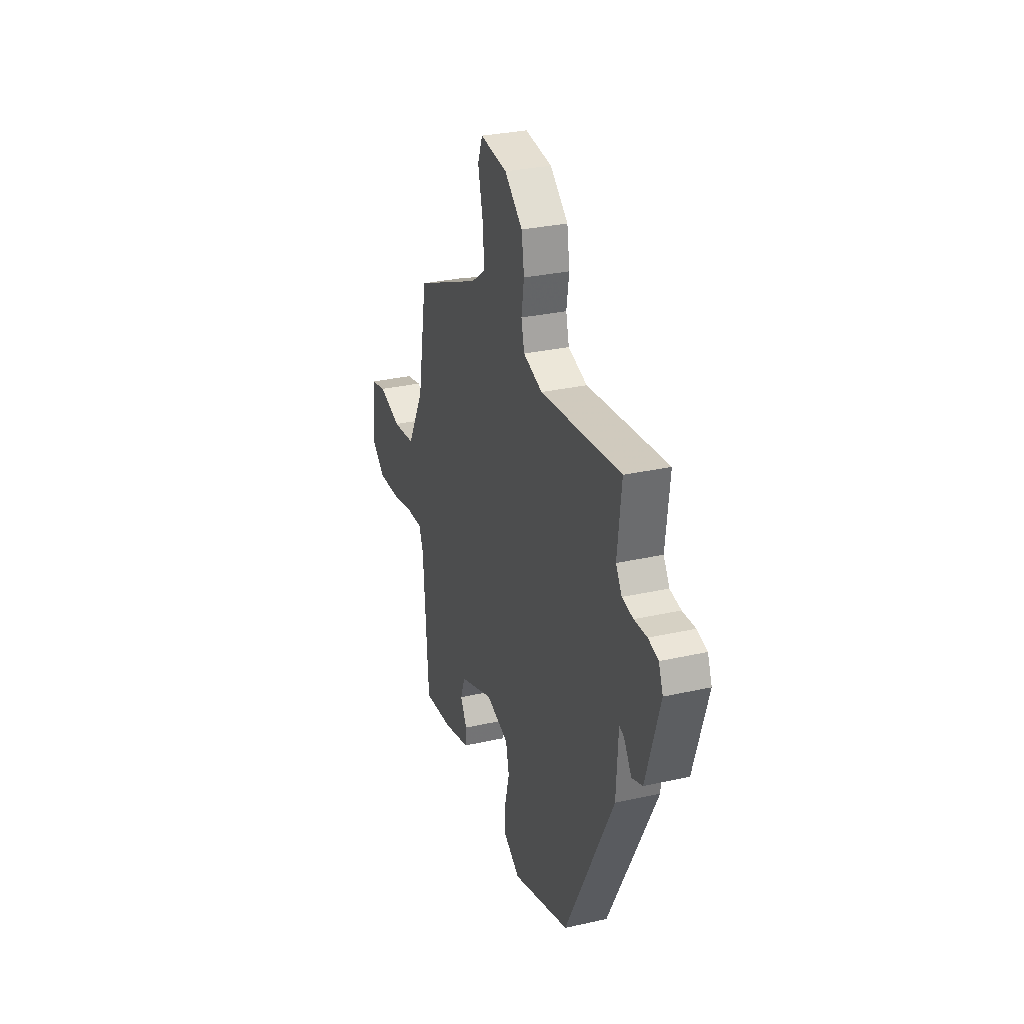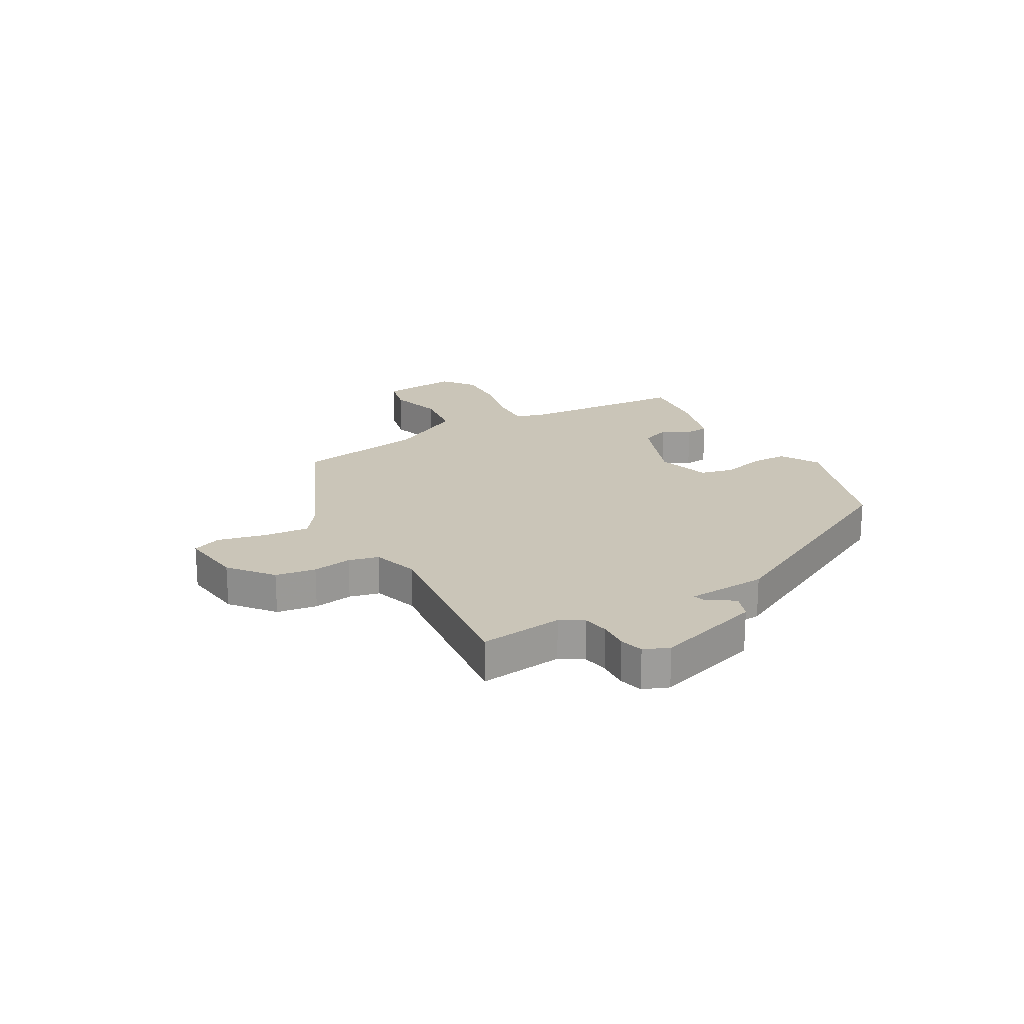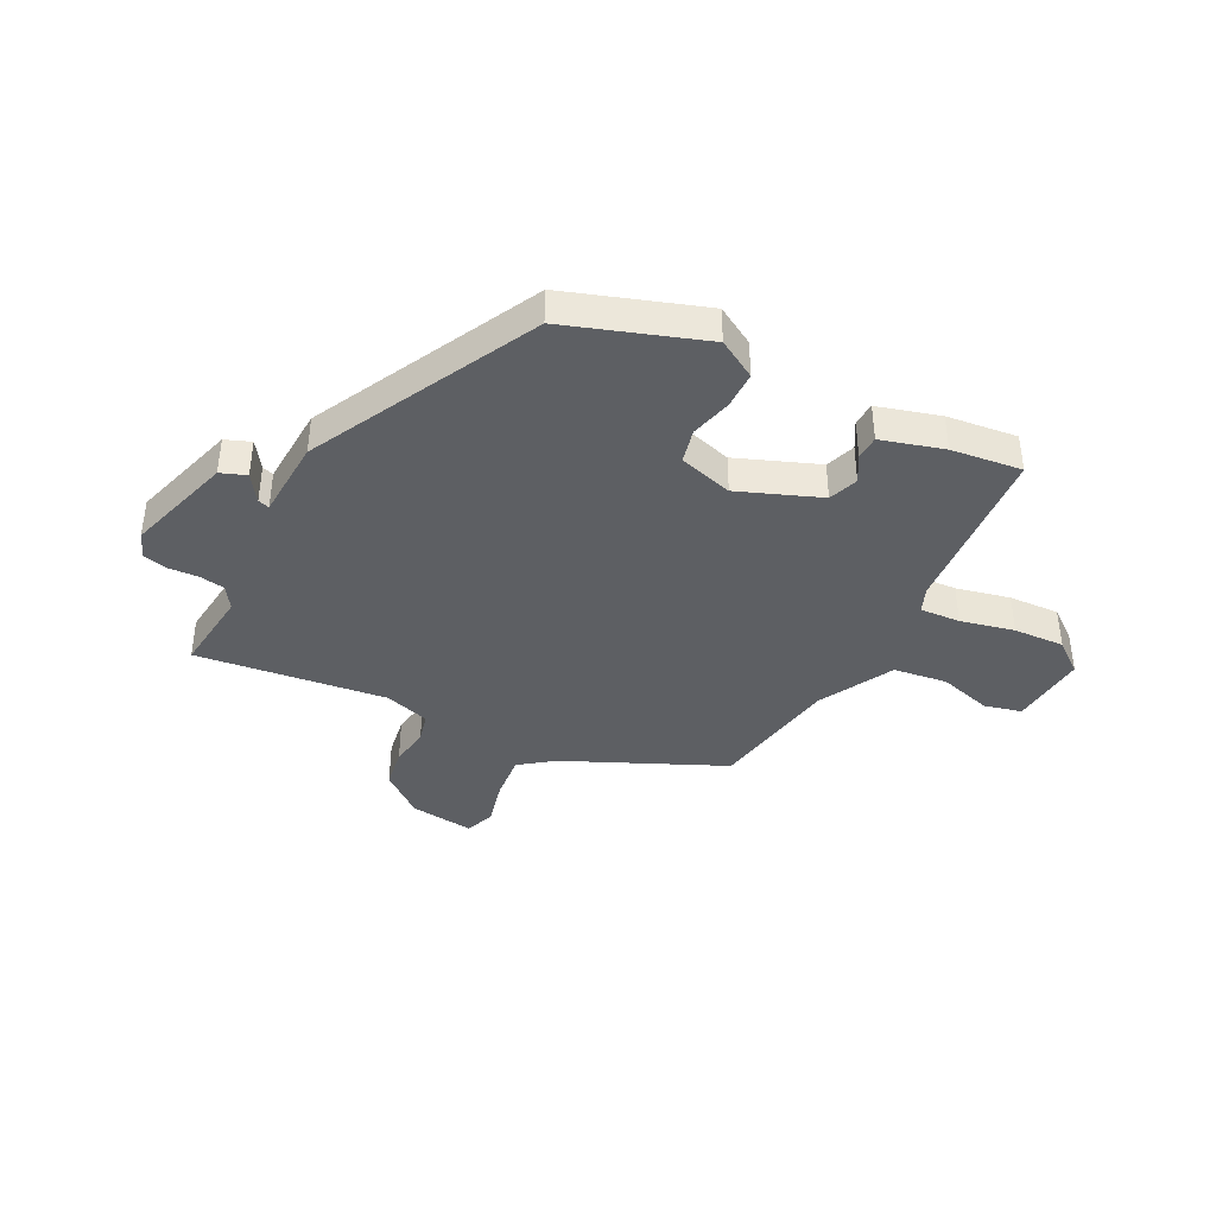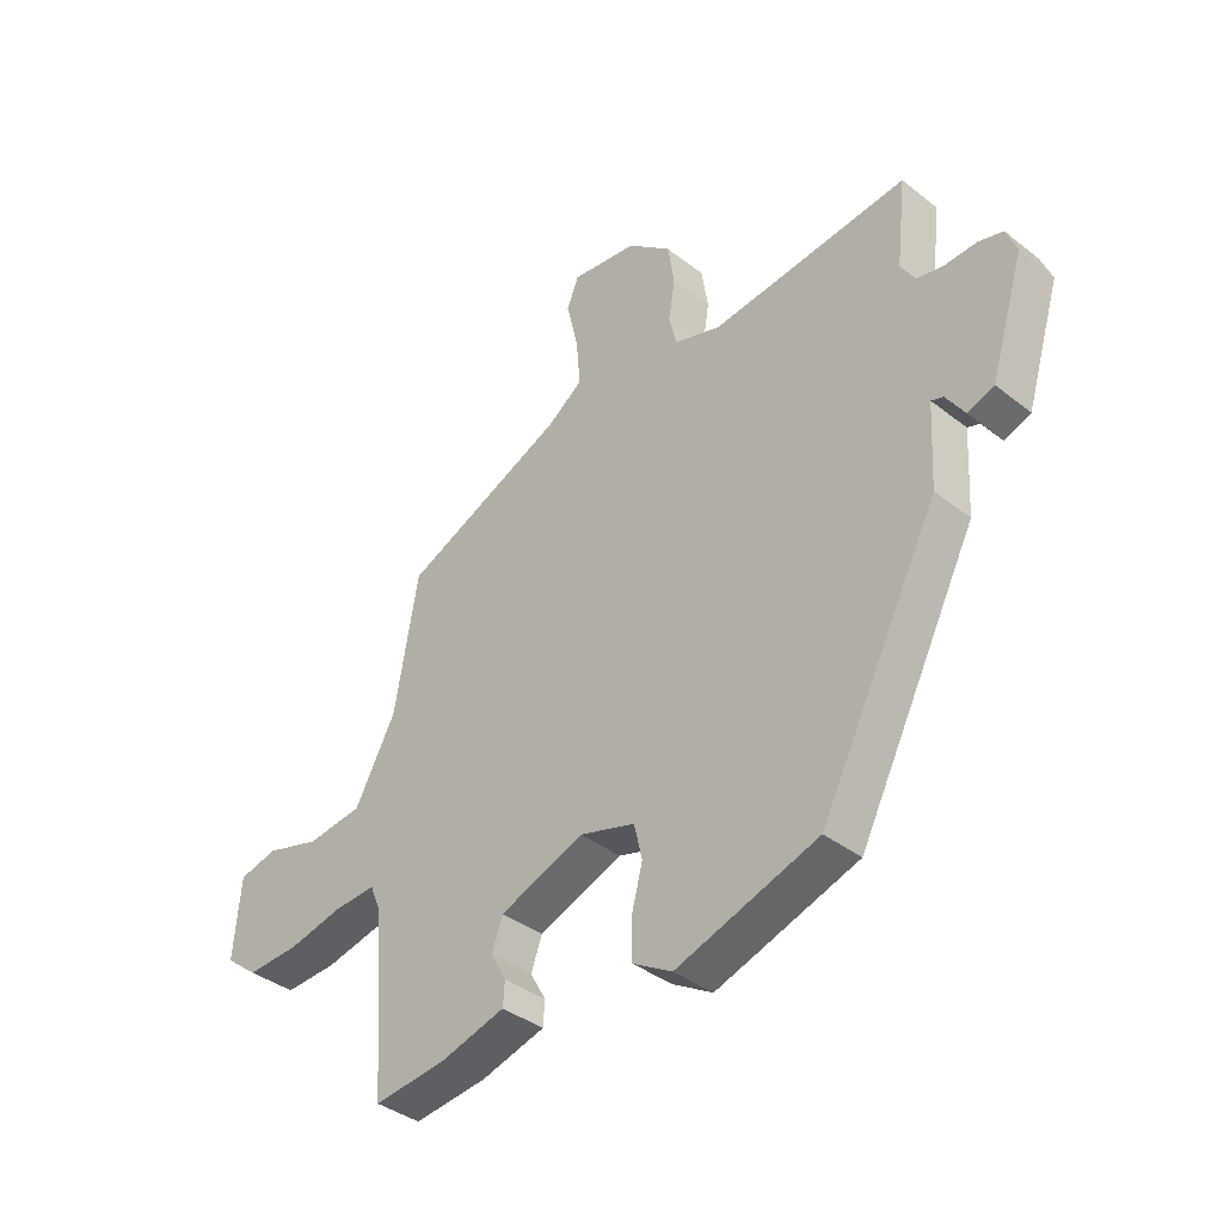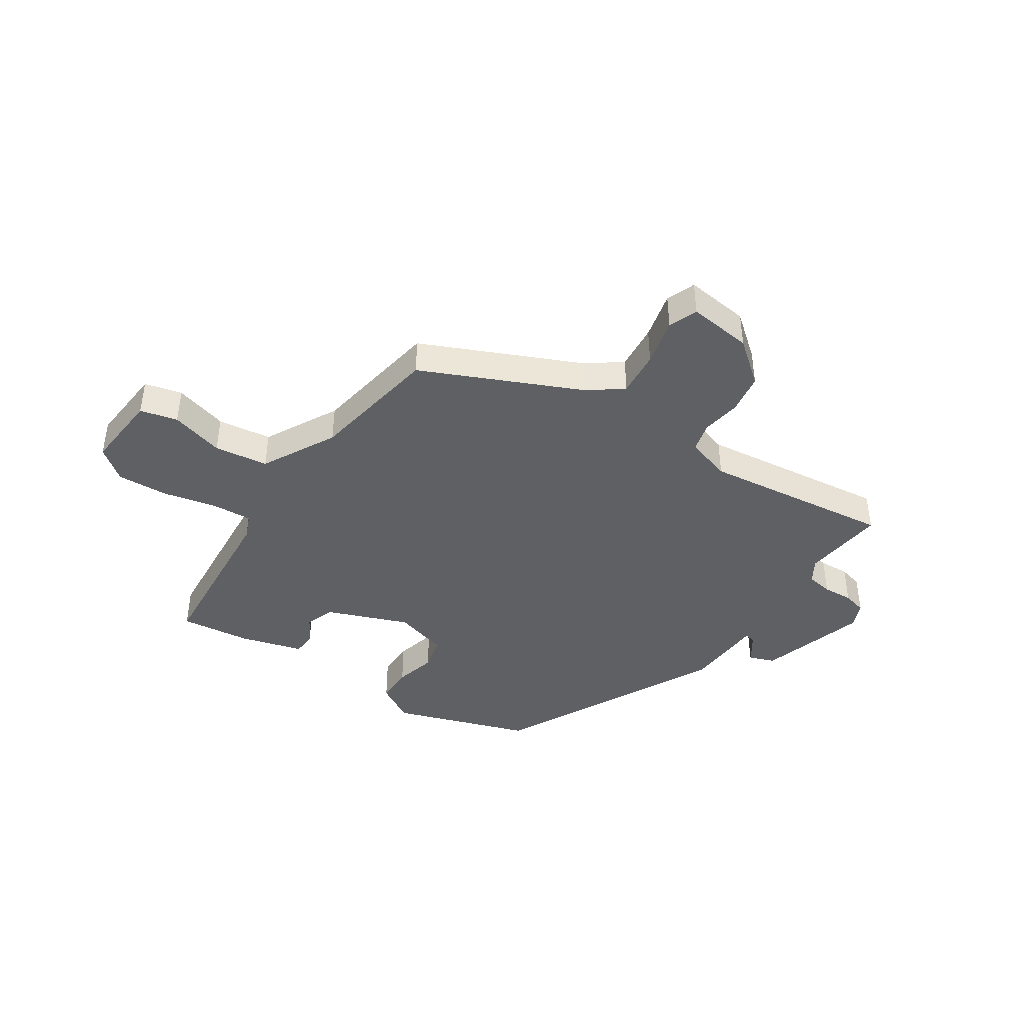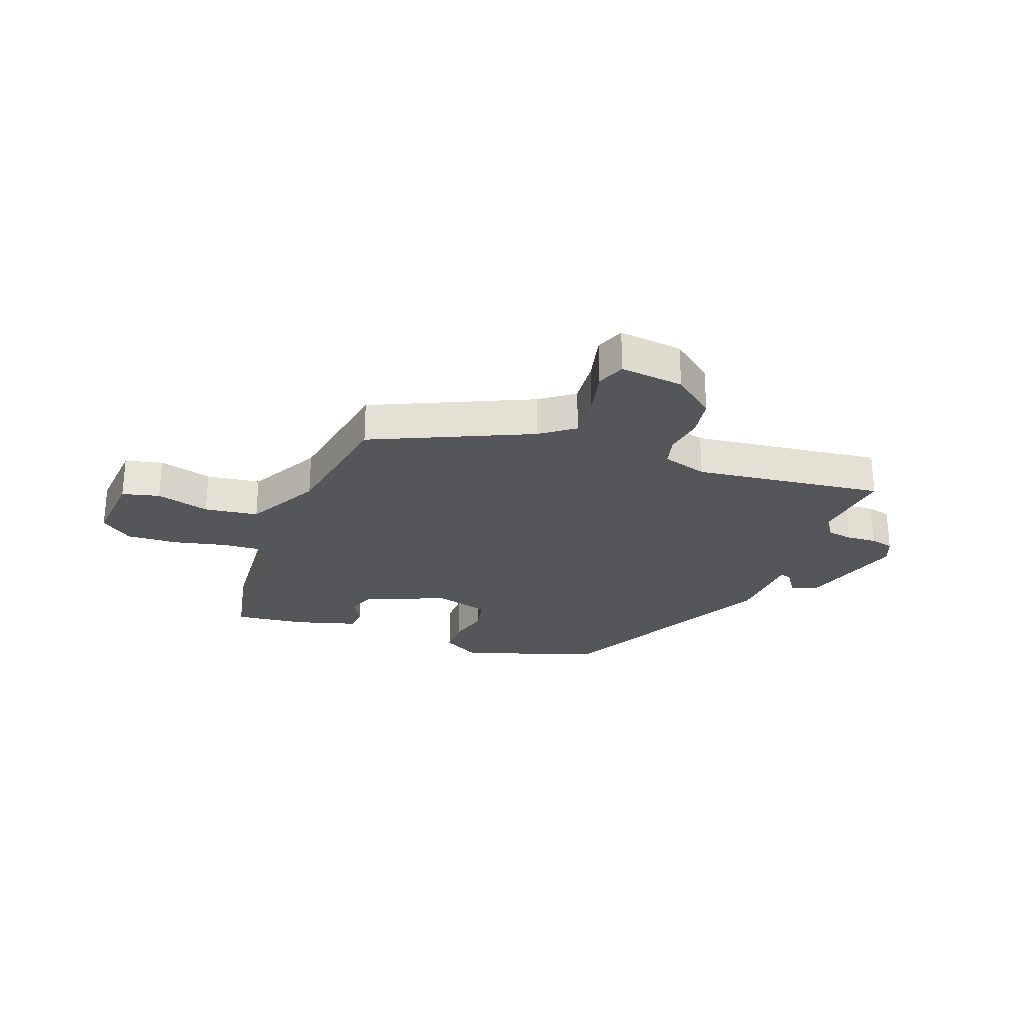
<metadata>
{"format":"obj","ext":"obj","renderer":"f3d","projection":"perspective","resolution":1024,"background":"white","views":[{"elev":30.0,"azim":71.8,"up":"+Z"},{"elev":20.4,"azim":60.3,"up":"+Y"},{"elev":-39.9,"azim":153.2,"up":"+Y"},{"elev":-37.9,"azim":45.2,"up":"+Z"},{"elev":-42.3,"azim":-33.3,"up":"+Y"},{"elev":-26.1,"azim":-20.0,"up":"+Y"}]}
</metadata>
<code>
v 0.302 0.07 -0.443
v 0.06 0.07 -0.524
v -0.008 0.07 -0.484
v -0.008 0.07 -0.418
v 0.011 0.07 -0.345
v -0.003 0.07 -0.285
v -0.098 0.07 -0.257
v -0.242 0.07 -0.312
v -0.261 0.07 -0.364
v -0.234 0.07 -0.412
v -0.237 0.07 -0.453
v -0.347 0.07 -0.484
v -0.472 0.07 -0.498
v -0.494 0.07 -0.194
v -0.512 0.07 -0.15
v -0.583 0.07 -0.154
v -0.678 0.07 -0.175
v -0.768 0.07 -0.179
v -0.824 0.07 -0.135
v -0.812 0.07 0.001
v -0.746 0.07 0.017
v -0.652 0.07 -0.01
v -0.557 0.07 0.002
v -0.487 0.07 0.132
v -0.447 0.07 0.362
v -0.168 0.07 0.486
v -0.108 0.07 0.53
v -0.115 0.07 0.611
v -0.135 0.07 0.695
v -0.115 0.07 0.746
v -0.002 0.07 0.732
v 0.073 0.07 0.671
v 0.084 0.07 0.6
v 0.073 0.07 0.531
v 0.086 0.07 0.478
v 0.166 0.07 0.453
v 0.501 0.07 0.492
v 0.484 0.07 0.345
v 0.509 0.07 0.305
v 0.555 0.07 0.297
v 0.608 0.07 0.3
v 0.65 0.07 0.289
v 0.668 0.07 0.244
v 0.61 0.07 0.056
v 0.565 0.07 0.039
v 0.533 0.07 0.087
v 0.513 0.07 0.093
v 0.505 0.07 -0.048
v 0.302 0 -0.443
v 0.06 0 -0.524
v -0.008 0 -0.484
v -0.008 0 -0.418
v 0.011 0 -0.345
v -0.003 0 -0.285
v -0.098 0 -0.257
v -0.242 0 -0.312
v -0.261 0 -0.364
v -0.234 0 -0.412
v -0.237 0 -0.453
v -0.347 0 -0.484
v -0.472 0 -0.498
v -0.494 0 -0.194
v -0.512 0 -0.15
v -0.583 0 -0.154
v -0.678 0 -0.175
v -0.768 0 -0.179
v -0.824 0 -0.135
v -0.812 0 0.001
v -0.746 0 0.017
v -0.652 0 -0.01
v -0.557 0 0.002
v -0.487 0 0.132
v -0.447 0 0.362
v -0.168 0 0.486
v -0.108 0 0.53
v -0.115 0 0.611
v -0.135 0 0.695
v -0.115 0 0.746
v -0.002 0 0.732
v 0.073 0 0.671
v 0.084 0 0.6
v 0.073 0 0.531
v 0.086 0 0.478
v 0.166 0 0.453
v 0.501 0 0.492
v 0.484 0 0.345
v 0.509 0 0.305
v 0.555 0 0.297
v 0.608 0 0.3
v 0.65 0 0.289
v 0.668 0 0.244
v 0.61 0 0.056
v 0.565 0 0.039
v 0.533 0 0.087
v 0.513 0 0.093
v 0.505 0 -0.048
f 3 4 5
f 2 3 5
f 1 2 5
f 48 1 5
f 47 48 5
f 44 45 46
f 43 44 46
f 42 43 46
f 41 42 46
f 40 41 46
f 39 40 46 47
f 47 5 6
f 39 47 6
f 38 39 6
f 38 6 7
f 37 38 7
f 36 37 7
f 32 33 34
f 31 32 34
f 30 31 34
f 29 30 34
f 28 29 34
f 27 28 34 35
f 36 7 8
f 35 36 8
f 27 35 8
f 26 27 8
f 20 21 22
f 19 20 22
f 18 19 22
f 17 18 22
f 16 17 22
f 15 16 22 23
f 14 15 23 24
f 12 13 14
f 11 12 14
f 10 11 14
f 9 10 14
f 24 25 26
f 14 24 26
f 9 14 26
f 8 9 26
f 53 52 51
f 53 51 50
f 53 50 49
f 53 49 96
f 53 96 95
f 94 93 92
f 94 92 91
f 94 91 90
f 94 90 89
f 94 89 88
f 95 94 88 87
f 54 53 95
f 54 95 87
f 54 87 86
f 55 54 86
f 55 86 85
f 55 85 84
f 82 81 80
f 82 80 79
f 82 79 78
f 82 78 77
f 82 77 76
f 83 82 76 75
f 56 55 84
f 56 84 83
f 56 83 75
f 56 75 74
f 70 69 68
f 70 68 67
f 70 67 66
f 70 66 65
f 70 65 64
f 71 70 64 63
f 72 71 63 62
f 62 61 60
f 62 60 59
f 62 59 58
f 62 58 57
f 74 73 72
f 74 72 62
f 74 62 57
f 74 57 56
f 1 49 50 2
f 2 50 51 3
f 3 51 52 4
f 4 52 53 5
f 5 53 54 6
f 6 54 55 7
f 7 55 56 8
f 8 56 57 9
f 9 57 58 10
f 10 58 59 11
f 11 59 60 12
f 12 60 61 13
f 13 61 62 14
f 14 62 63 15
f 15 63 64 16
f 16 64 65 17
f 17 65 66 18
f 18 66 67 19
f 19 67 68 20
f 20 68 69 21
f 21 69 70 22
f 22 70 71 23
f 23 71 72 24
f 24 72 73 25
f 25 73 74 26
f 26 74 75 27
f 27 75 76 28
f 28 76 77 29
f 29 77 78 30
f 30 78 79 31
f 31 79 80 32
f 32 80 81 33
f 33 81 82 34
f 34 82 83 35
f 35 83 84 36
f 36 84 85 37
f 37 85 86 38
f 38 86 87 39
f 39 87 88 40
f 40 88 89 41
f 41 89 90 42
f 42 90 91 43
f 43 91 92 44
f 44 92 93 45
f 45 93 94 46
f 46 94 95 47
f 47 95 96 48
f 48 96 49 1

</code>
